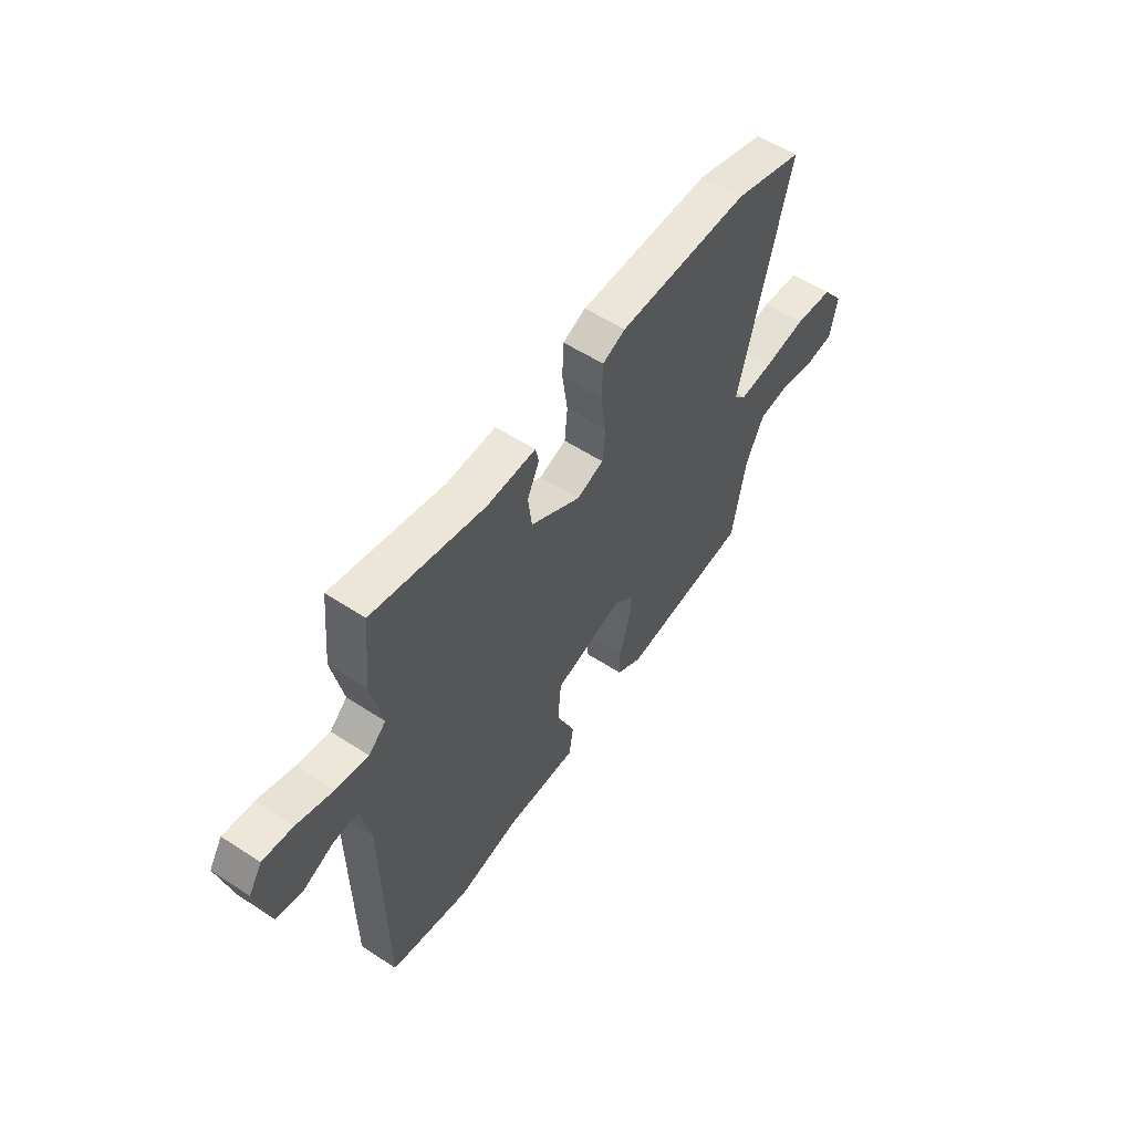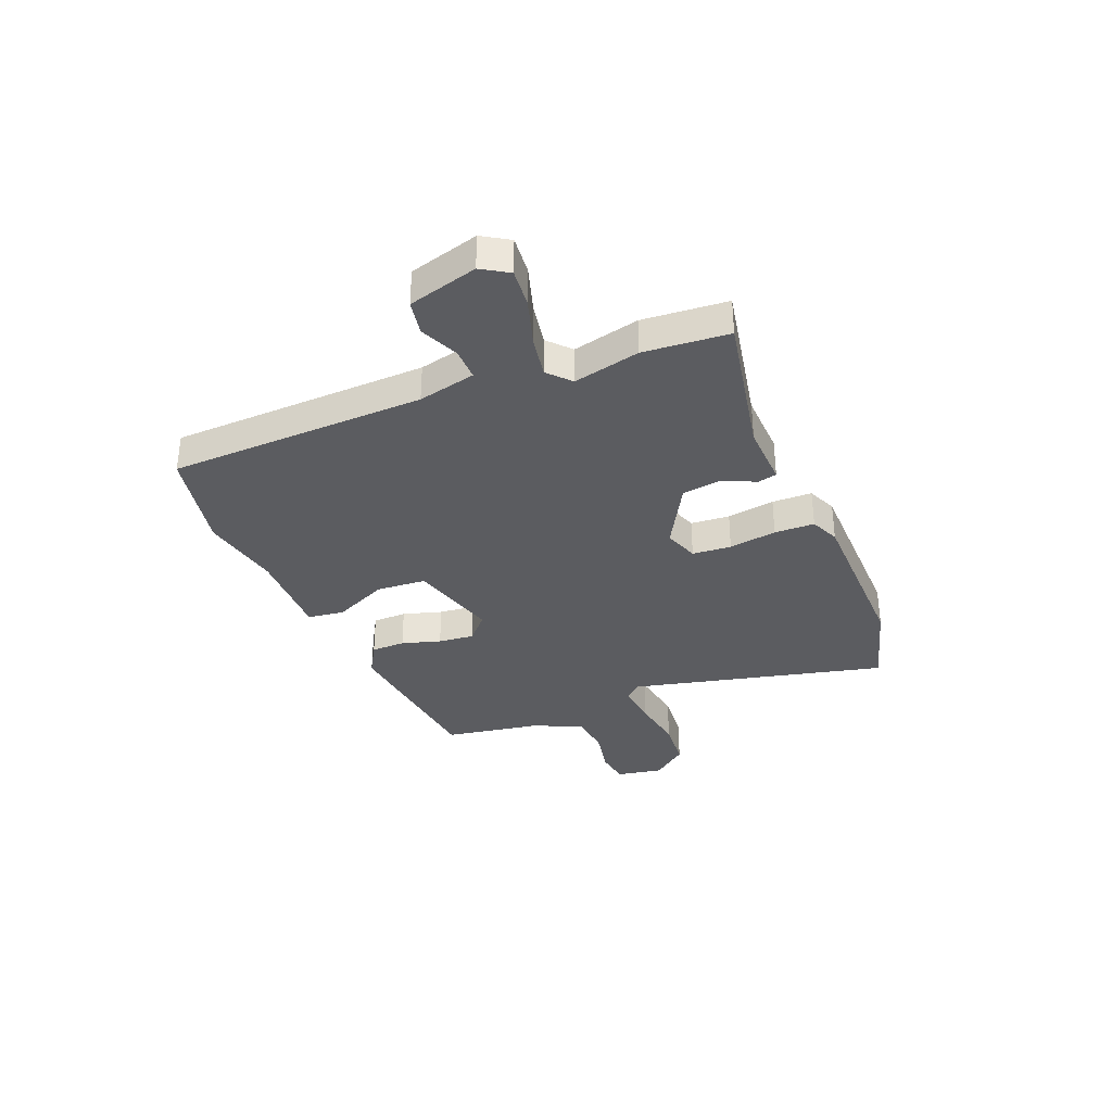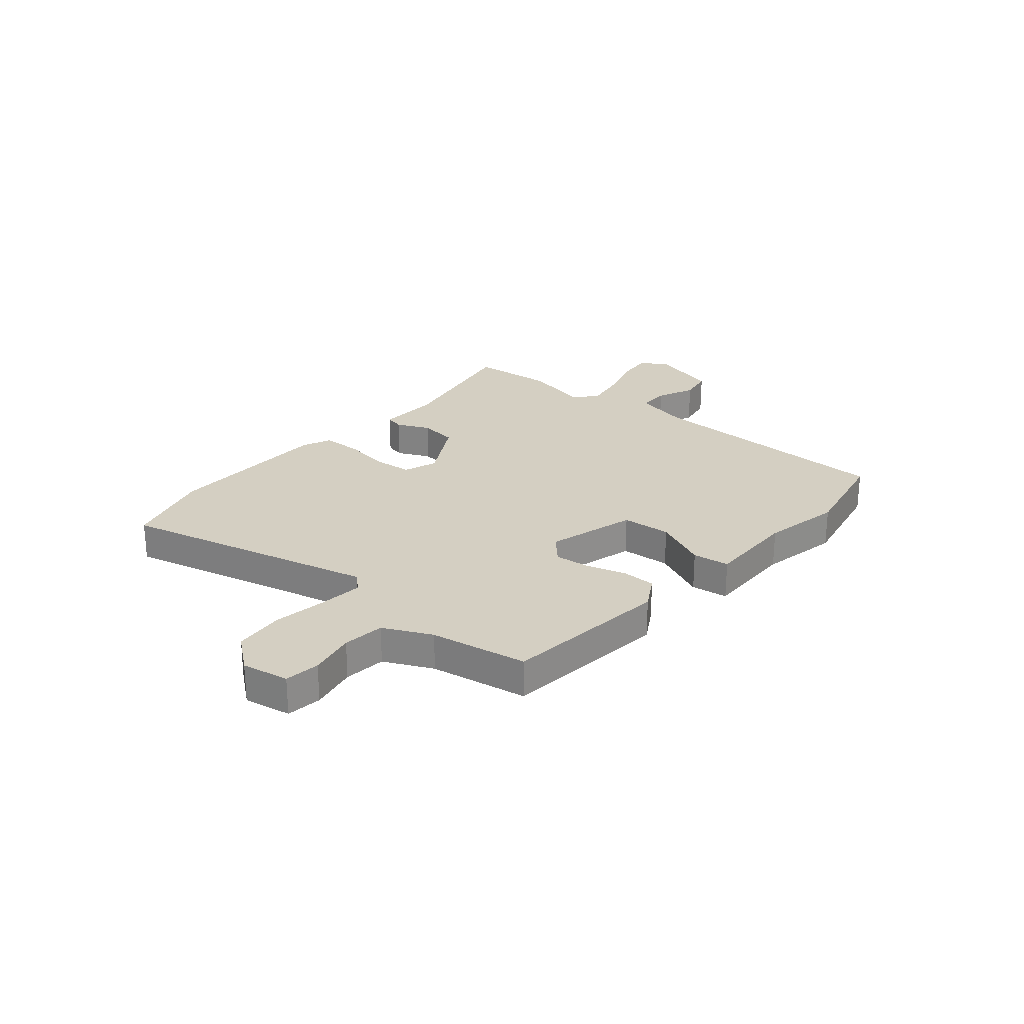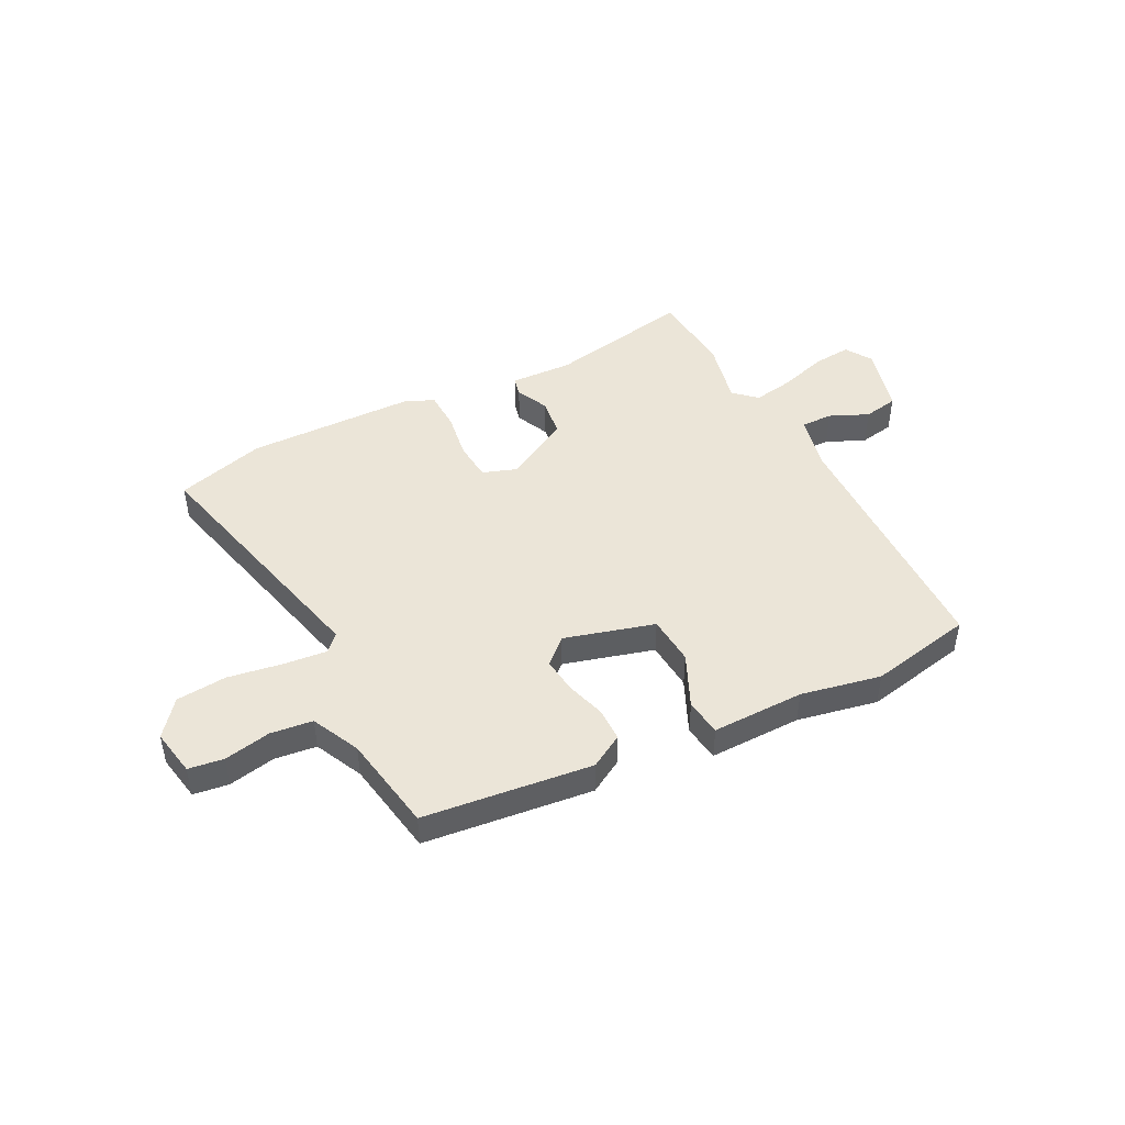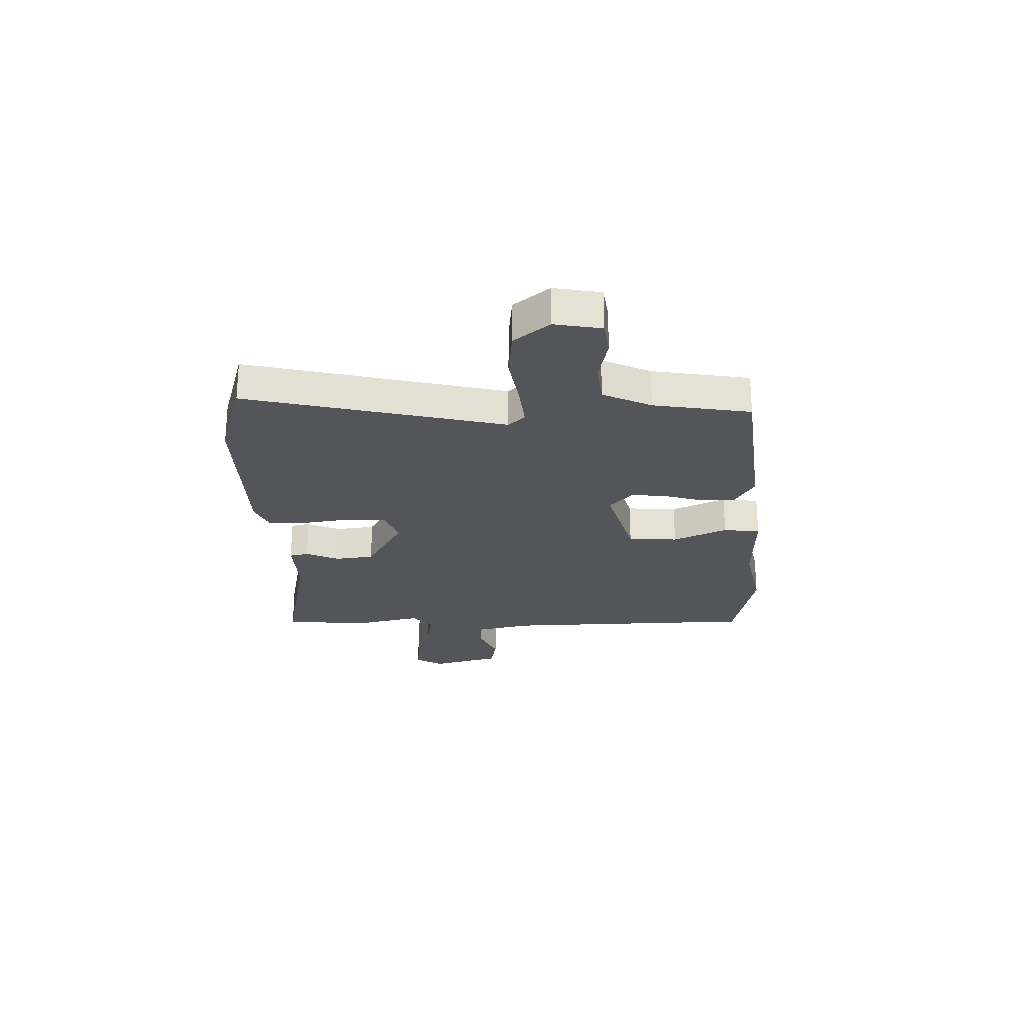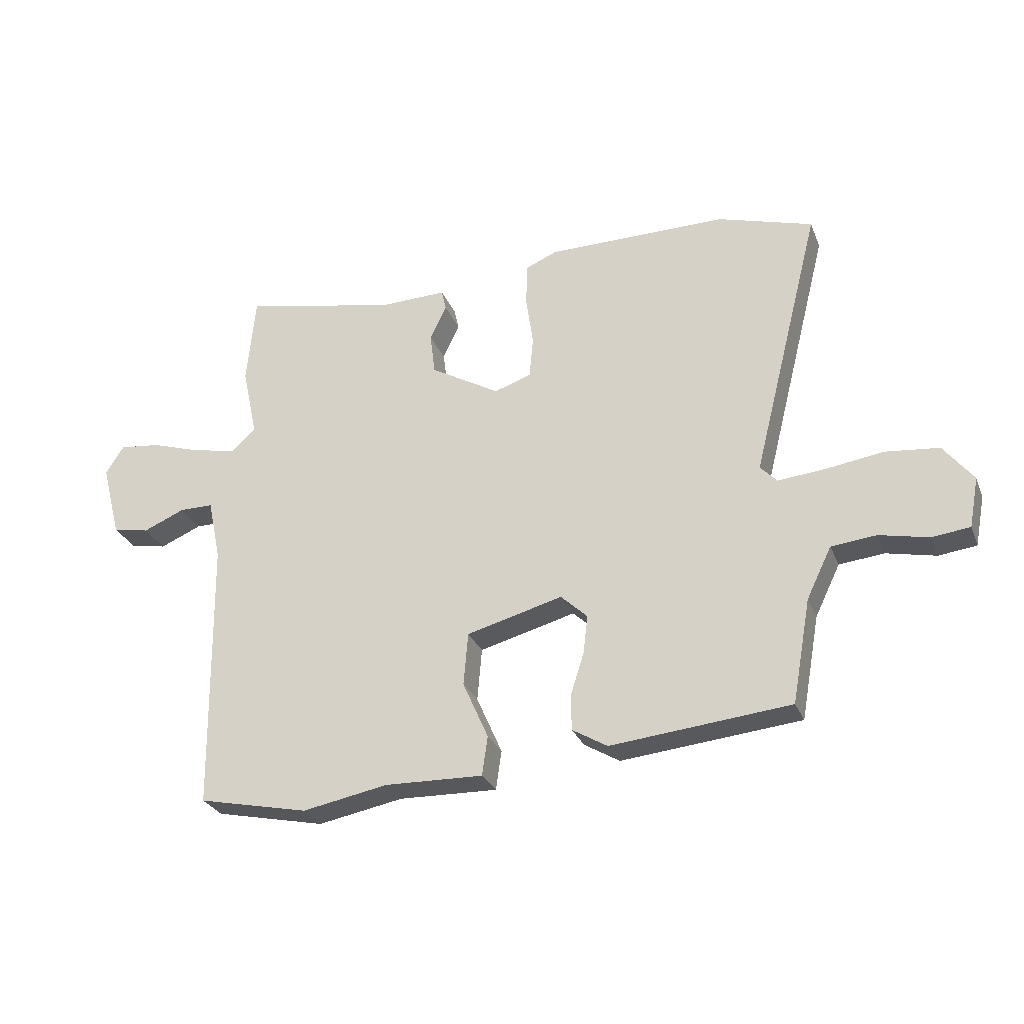
<metadata>
{"format":"obj","ext":"obj","renderer":"f3d","projection":"perspective","resolution":1024,"background":"white","views":[{"elev":55.6,"azim":-55.5,"up":"+Z"},{"elev":-34.5,"azim":-67.0,"up":"+Y"},{"elev":25.7,"azim":130.9,"up":"+Y"},{"elev":45.6,"azim":153.6,"up":"+Y"},{"elev":-24.6,"azim":92.3,"up":"+Y"},{"elev":-28.2,"azim":19.1,"up":"+Z"}]}
</metadata>
<code>
v 0.516 0.07 -0.456
v 0.201 0.07 -0.487
v 0.139 0.07 -0.45
v 0.139 0.07 -0.386
v 0.162 0.07 -0.313
v 0.17 0.07 -0.246
v 0.123 0.07 -0.202
v -0.046 0.07 -0.247
v -0.054 0.07 -0.34
v -0.009 0.07 -0.442
v -0.019 0.07 -0.511
v -0.192 0.07 -0.506
v -0.342 0.07 -0.534
v -0.536 0.07 -0.492
v -0.543 0.07 -0.009
v -0.566 0.07 0.099
v -0.626 0.07 0.099
v -0.699 0.07 0.068
v -0.764 0.07 0.081
v -0.798 0.07 0.212
v -0.766 0.07 0.262
v -0.694 0.07 0.254
v -0.605 0.07 0.225
v -0.527 0.07 0.21
v -0.485 0.07 0.248
v -0.512 0.07 0.373
v -0.497 0.07 0.532
v -0.225 0.07 0.475
v -0.107 0.07 0.478
v -0.099 0.07 0.442
v -0.128 0.07 0.38
v -0.119 0.07 0.307
v 0.003 0.07 0.236
v 0.068 0.07 0.258
v 0.075 0.07 0.331
v 0.062 0.07 0.421
v 0.065 0.07 0.496
v 0.12 0.07 0.519
v 0.438 0.07 0.519
v 0.605 0.07 0.468
v 0.483 0.07 -0.013
v 0.512 0.07 -0.044
v 0.593 0.07 -0.037
v 0.696 0.07 -0.022
v 0.79 0.07 -0.032
v 0.842 0.07 -0.099
v 0.825 0.07 -0.187
v 0.759 0.07 -0.195
v 0.672 0.07 -0.176
v 0.593 0.07 -0.184
v 0.549 0.07 -0.274
v 0.516 0 -0.456
v 0.201 0 -0.487
v 0.139 0 -0.45
v 0.139 0 -0.386
v 0.162 0 -0.313
v 0.17 0 -0.246
v 0.123 0 -0.202
v -0.046 0 -0.247
v -0.054 0 -0.34
v -0.009 0 -0.442
v -0.019 0 -0.511
v -0.192 0 -0.506
v -0.342 0 -0.534
v -0.536 0 -0.492
v -0.543 0 -0.009
v -0.566 0 0.099
v -0.626 0 0.099
v -0.699 0 0.068
v -0.764 0 0.081
v -0.798 0 0.212
v -0.766 0 0.262
v -0.694 0 0.254
v -0.605 0 0.225
v -0.527 0 0.21
v -0.485 0 0.248
v -0.512 0 0.373
v -0.497 0 0.532
v -0.225 0 0.475
v -0.107 0 0.478
v -0.099 0 0.442
v -0.128 0 0.38
v -0.119 0 0.307
v 0.003 0 0.236
v 0.068 0 0.258
v 0.075 0 0.331
v 0.062 0 0.421
v 0.065 0 0.496
v 0.12 0 0.519
v 0.438 0 0.519
v 0.605 0 0.468
v 0.483 0 -0.013
v 0.512 0 -0.044
v 0.593 0 -0.037
v 0.696 0 -0.022
v 0.79 0 -0.032
v 0.842 0 -0.099
v 0.825 0 -0.187
v 0.759 0 -0.195
v 0.672 0 -0.176
v 0.593 0 -0.184
v 0.549 0 -0.274
f 46 47 48 49
f 46 49 50
f 43 44 45 46
f 42 43 46 50
f 41 42 50 51
f 39 40 41
f 38 39 41
f 35 36 37 38
f 34 35 38 41
f 33 34 41 51
f 28 29 30 31
f 28 31 32
f 25 26 27 28
f 24 25 28 32
f 20 21 22 23
f 20 23 24
f 17 18 19 20
f 16 17 20 24
f 15 16 24 32
f 12 13 14 15
f 9 10 11 12
f 8 9 12 15
f 7 8 15 32
f 2 3 4 5
f 2 5 6
f 1 2 6
f 7 32 33 51
f 1 6 7 51
f 100 99 98 97
f 101 100 97
f 97 96 95 94
f 101 97 94 93
f 102 101 93 92
f 92 91 90
f 92 90 89
f 89 88 87 86
f 92 89 86 85
f 102 92 85 84
f 82 81 80 79
f 83 82 79
f 79 78 77 76
f 83 79 76 75
f 74 73 72 71
f 75 74 71
f 71 70 69 68
f 75 71 68 67
f 83 75 67 66
f 66 65 64 63
f 63 62 61 60
f 66 63 60 59
f 83 66 59 58
f 56 55 54 53
f 57 56 53
f 57 53 52
f 102 84 83 58
f 102 58 57 52
f 1 52 53 2
f 2 53 54 3
f 3 54 55 4
f 4 55 56 5
f 5 56 57 6
f 6 57 58 7
f 7 58 59 8
f 8 59 60 9
f 9 60 61 10
f 10 61 62 11
f 11 62 63 12
f 12 63 64 13
f 13 64 65 14
f 14 65 66 15
f 15 66 67 16
f 16 67 68 17
f 17 68 69 18
f 18 69 70 19
f 19 70 71 20
f 20 71 72 21
f 21 72 73 22
f 22 73 74 23
f 23 74 75 24
f 24 75 76 25
f 25 76 77 26
f 26 77 78 27
f 27 78 79 28
f 28 79 80 29
f 29 80 81 30
f 30 81 82 31
f 31 82 83 32
f 32 83 84 33
f 33 84 85 34
f 34 85 86 35
f 35 86 87 36
f 36 87 88 37
f 37 88 89 38
f 38 89 90 39
f 39 90 91 40
f 40 91 92 41
f 41 92 93 42
f 42 93 94 43
f 43 94 95 44
f 44 95 96 45
f 45 96 97 46
f 46 97 98 47
f 47 98 99 48
f 48 99 100 49
f 49 100 101 50
f 50 101 102 51
f 51 102 52 1

</code>
